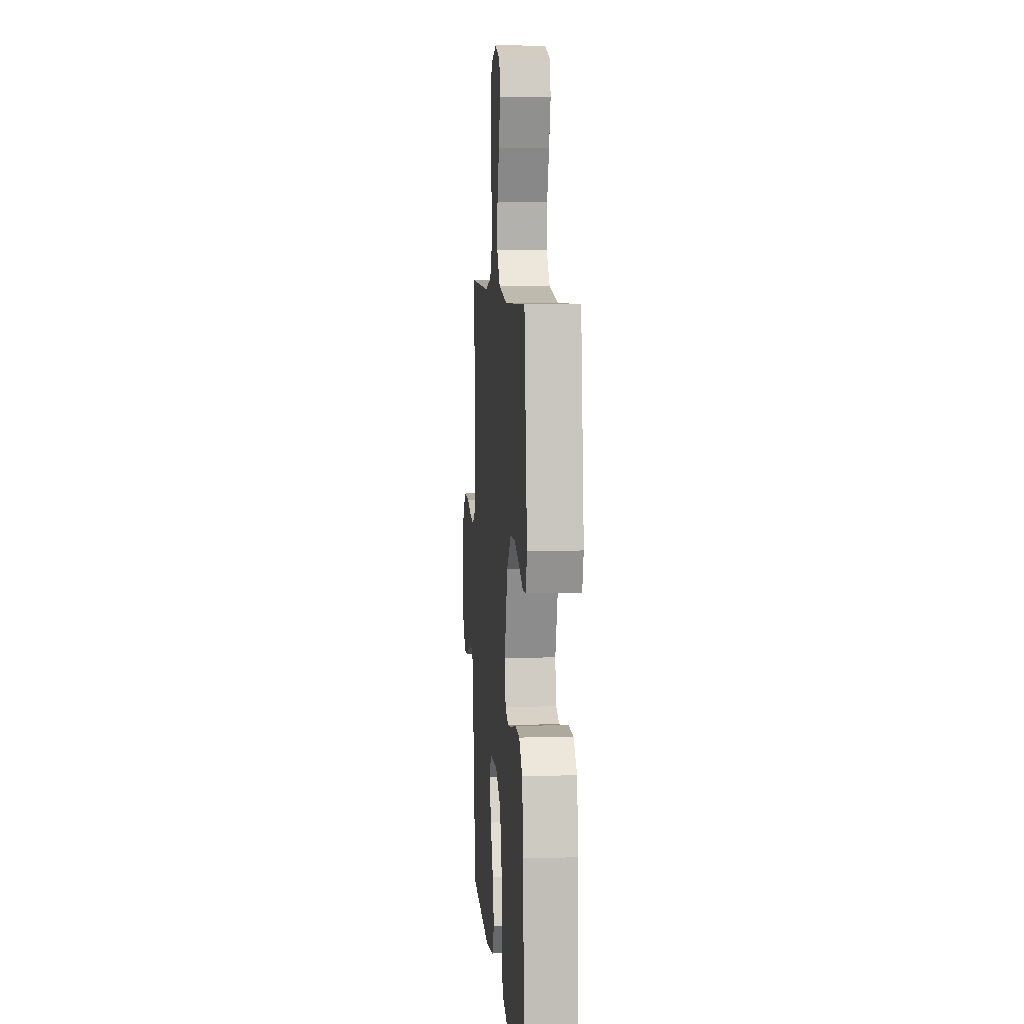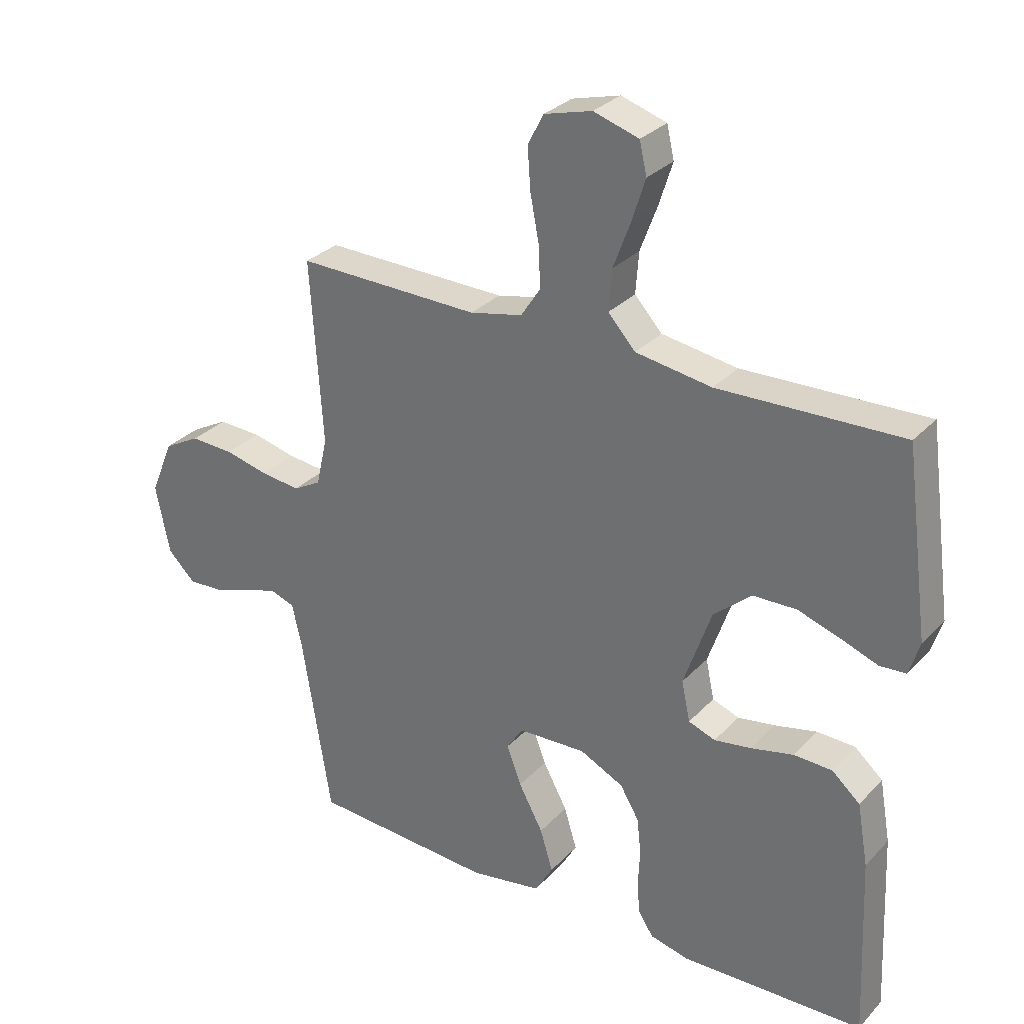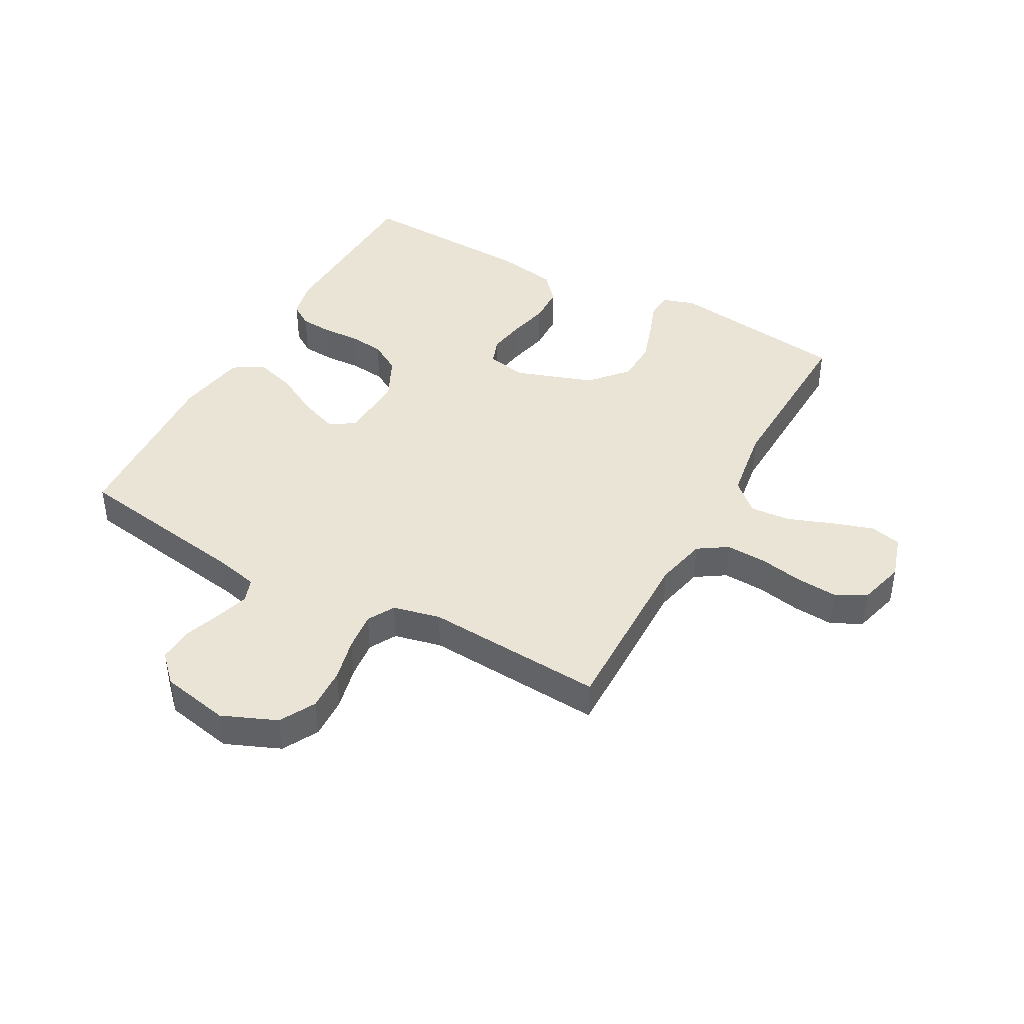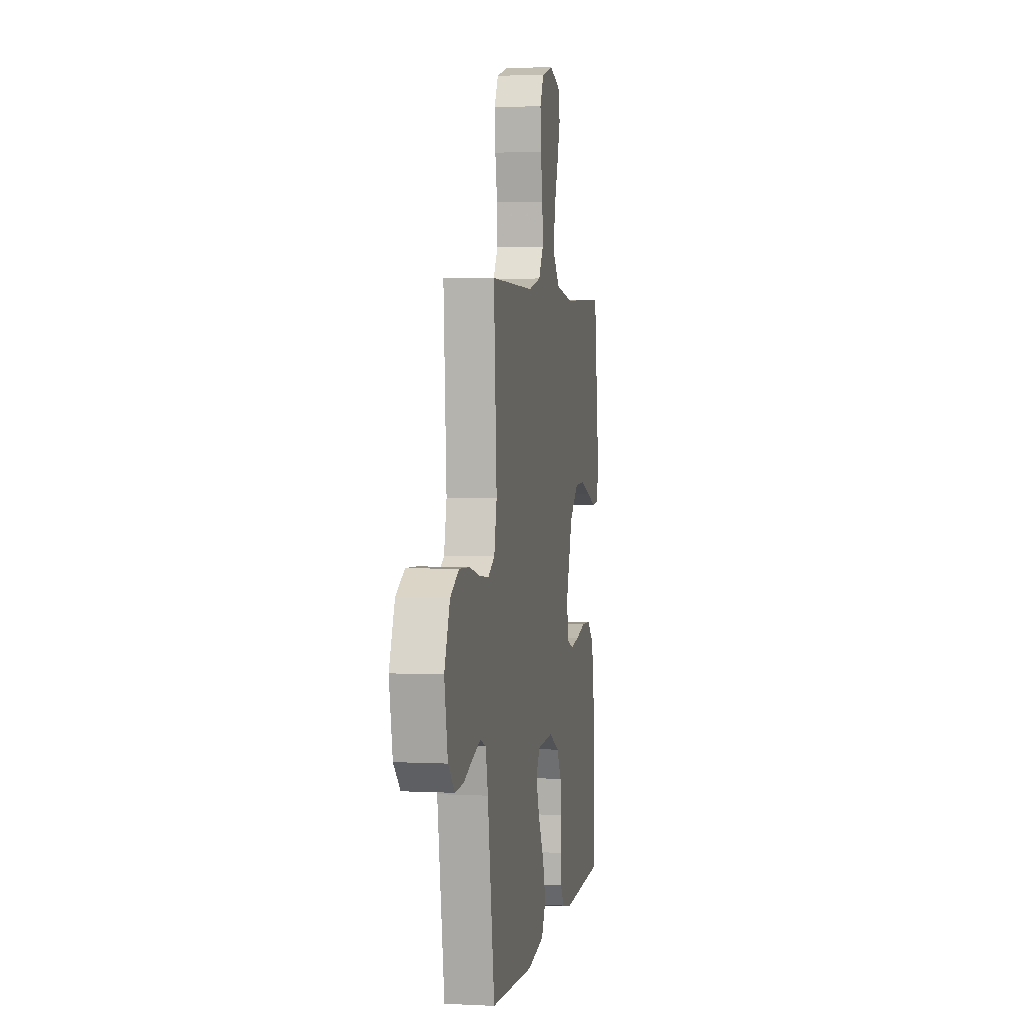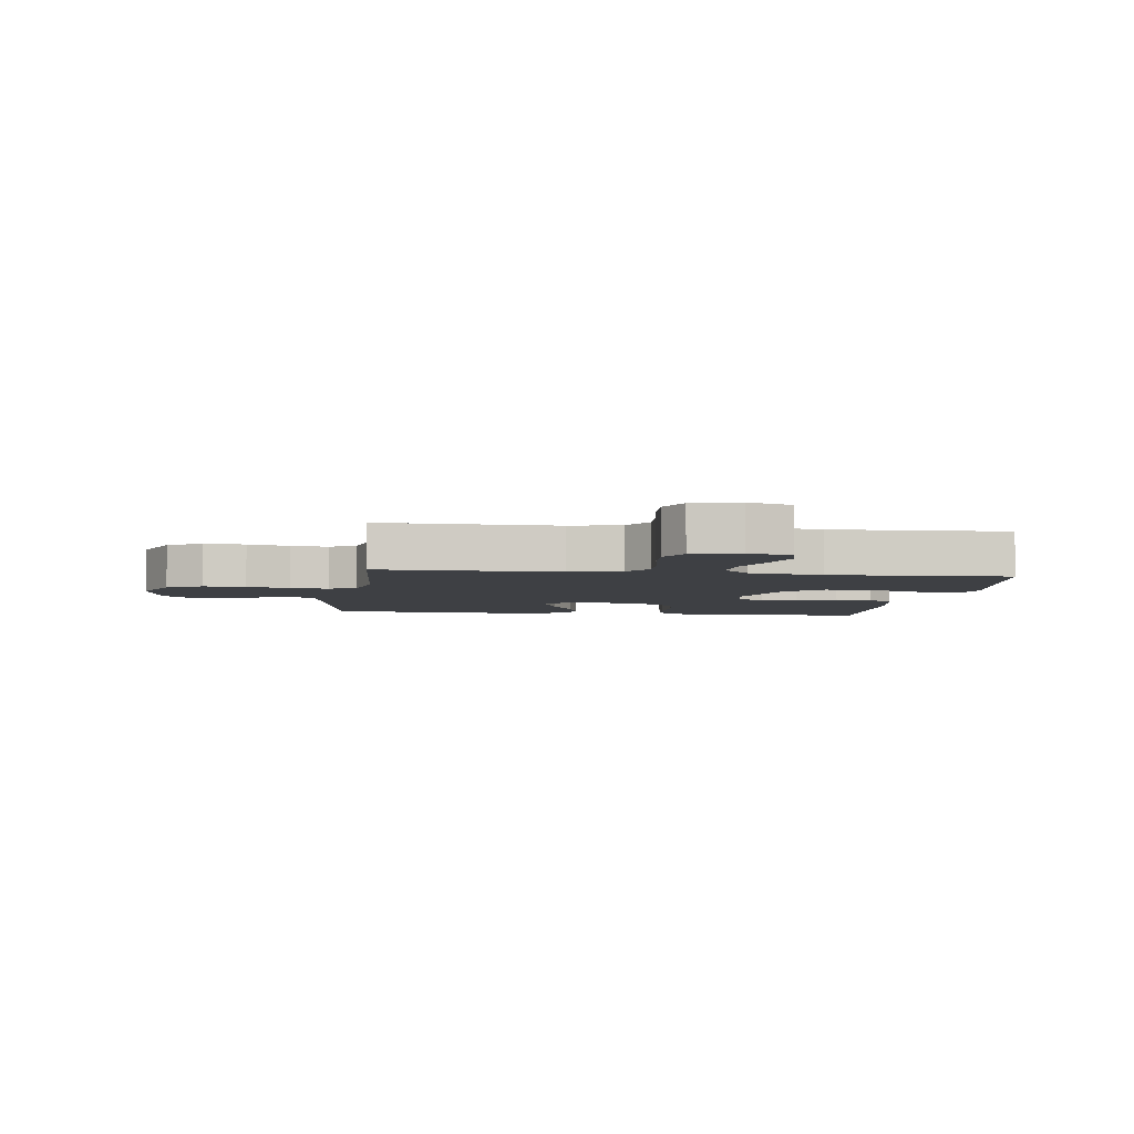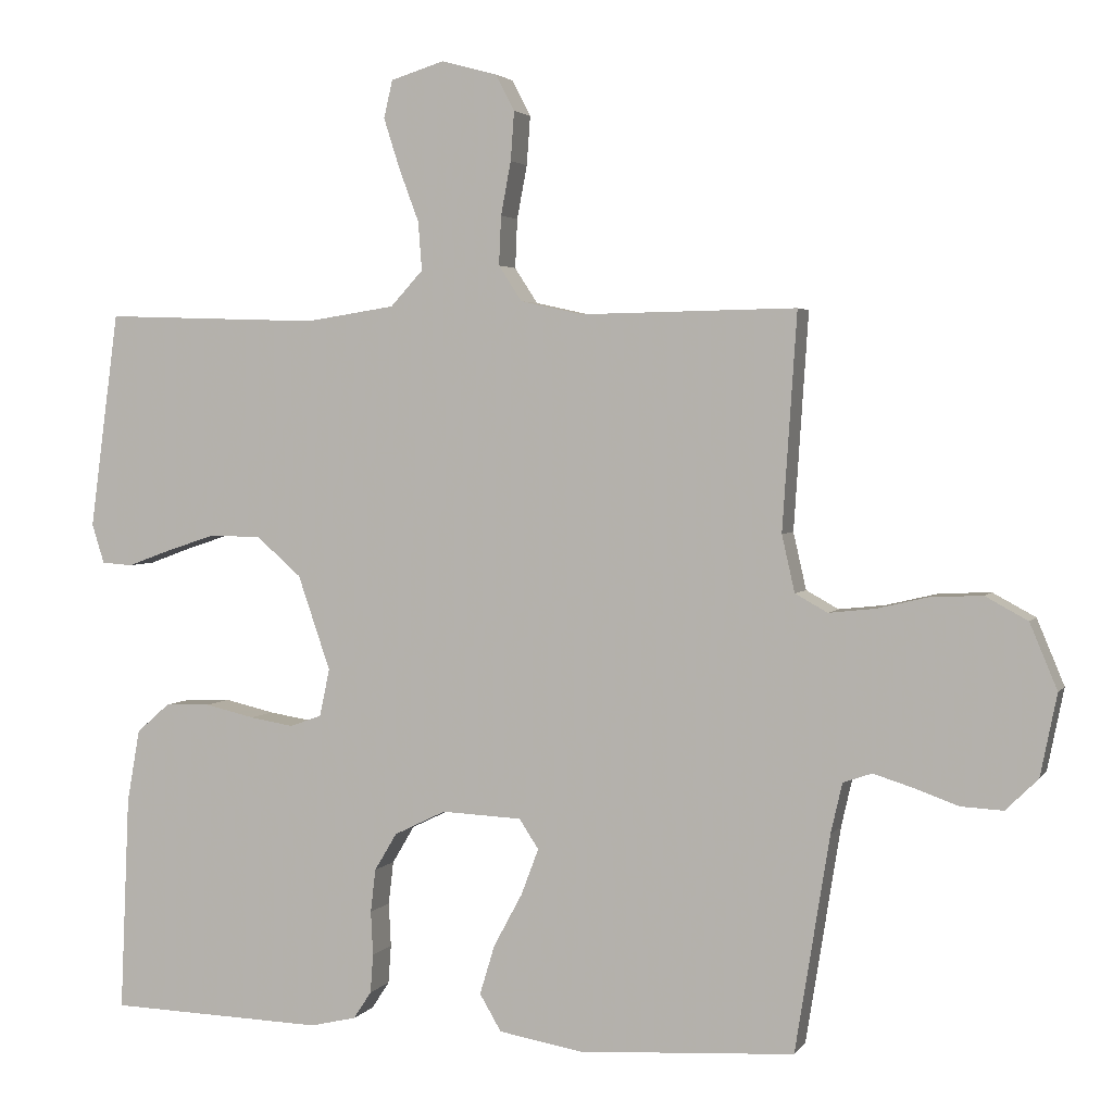
<metadata>
{"format":"obj","ext":"obj","renderer":"f3d","projection":"perspective","resolution":1024,"background":"white","views":[{"elev":7.0,"azim":85.6,"up":"+Z"},{"elev":30.0,"azim":34.3,"up":"+Z"},{"elev":42.5,"azim":-61.2,"up":"+Y"},{"elev":3.1,"azim":-80.2,"up":"+Z"},{"elev":-4.7,"azim":-7.7,"up":"+Y"},{"elev":3.0,"azim":-162.3,"up":"+Z"}]}
</metadata>
<code>
v -0.5 0.07 -0.5
v -0.548 0.07 -0.2
v -0.564 0.07 -0.13
v -0.604 0.07 -0.116
v -0.659 0.07 -0.133
v -0.721 0.07 -0.155
v -0.779 0.07 -0.158
v -0.824 0.07 -0.114
v -0.847 0.07 0
v -0.809 0.07 0.091
v -0.75 0.07 0.123
v -0.679 0.07 0.12
v -0.607 0.07 0.103
v -0.543 0.07 0.096
v -0.498 0.07 0.121
v -0.48 0.07 0.2
v -0.5 0.07 0.5
v -0.2 0.07 0.495
v -0.114 0.07 0.514
v -0.082 0.07 0.563
v -0.085 0.07 0.631
v -0.099 0.07 0.705
v -0.104 0.07 0.773
v -0.078 0.07 0.823
v 0 0.07 0.844
v 0.074 0.07 0.821
v 0.086 0.07 0.769
v 0.064 0.07 0.7
v 0.036 0.07 0.625
v 0.031 0.07 0.558
v 0.076 0.07 0.509
v 0.2 0.07 0.49
v 0.5 0.07 0.5
v 0.54 0.07 0.2
v 0.523 0.07 0.145
v 0.48 0.07 0.142
v 0.42 0.07 0.164
v 0.35 0.07 0.187
v 0.279 0.07 0.185
v 0.217 0.07 0.131
v 0.172 0.07 0
v 0.186 0.07 -0.066
v 0.23 0.07 -0.082
v 0.291 0.07 -0.072
v 0.36 0.07 -0.056
v 0.423 0.07 -0.058
v 0.469 0.07 -0.098
v 0.487 0.07 -0.2
v 0.5 0.07 -0.5
v 0.2 0.07 -0.509
v 0.136 0.07 -0.494
v 0.111 0.07 -0.456
v 0.107 0.07 -0.402
v 0.11 0.07 -0.341
v 0.103 0.07 -0.281
v 0.072 0.07 -0.229
v 0 0.07 -0.194
v -0.111 0.07 -0.199
v -0.138 0.07 -0.24
v -0.114 0.07 -0.304
v -0.074 0.07 -0.378
v -0.053 0.07 -0.447
v -0.083 0.07 -0.498
v -0.2 0.07 -0.518
v -0.5 0 -0.5
v -0.548 0 -0.2
v -0.564 0 -0.13
v -0.604 0 -0.116
v -0.659 0 -0.133
v -0.721 0 -0.155
v -0.779 0 -0.158
v -0.824 0 -0.114
v -0.847 0 0
v -0.809 0 0.091
v -0.75 0 0.123
v -0.679 0 0.12
v -0.607 0 0.103
v -0.543 0 0.096
v -0.498 0 0.121
v -0.48 0 0.2
v -0.5 0 0.5
v -0.2 0 0.495
v -0.114 0 0.514
v -0.082 0 0.563
v -0.085 0 0.631
v -0.099 0 0.705
v -0.104 0 0.773
v -0.078 0 0.823
v 0 0 0.844
v 0.074 0 0.821
v 0.086 0 0.769
v 0.064 0 0.7
v 0.036 0 0.625
v 0.031 0 0.558
v 0.076 0 0.509
v 0.2 0 0.49
v 0.5 0 0.5
v 0.54 0 0.2
v 0.523 0 0.145
v 0.48 0 0.142
v 0.42 0 0.164
v 0.35 0 0.187
v 0.279 0 0.185
v 0.217 0 0.131
v 0.172 0 0
v 0.186 0 -0.066
v 0.23 0 -0.082
v 0.291 0 -0.072
v 0.36 0 -0.056
v 0.423 0 -0.058
v 0.469 0 -0.098
v 0.487 0 -0.2
v 0.5 0 -0.5
v 0.2 0 -0.509
v 0.136 0 -0.494
v 0.111 0 -0.456
v 0.107 0 -0.402
v 0.11 0 -0.341
v 0.103 0 -0.281
v 0.072 0 -0.229
v 0 0 -0.194
v -0.111 0 -0.199
v -0.138 0 -0.24
v -0.114 0 -0.304
v -0.074 0 -0.378
v -0.053 0 -0.447
v -0.083 0 -0.498
v -0.2 0 -0.518
f 64 1 2
f 63 64 2
f 62 63 2
f 61 62 2
f 60 61 2
f 59 60 2 3
f 58 59 3 4
f 57 58 4
f 52 53 54
f 51 52 54
f 50 51 54
f 49 50 54
f 48 49 54
f 47 48 54
f 46 47 54
f 45 46 54
f 44 45 54
f 43 44 54 55
f 42 43 55 56
f 35 36 37
f 34 35 37
f 33 34 37
f 32 33 37
f 31 32 37 38
f 30 31 38 39
f 27 28 29
f 26 27 29
f 25 26 29
f 24 25 29
f 23 24 29
f 22 23 29
f 21 22 29
f 20 21 29 30
f 30 39 40
f 20 30 40
f 19 20 40
f 16 17 18
f 19 40 41
f 18 19 41
f 16 18 41
f 15 16 41
f 11 12 13
f 10 11 13
f 9 10 13
f 8 9 13
f 7 8 13
f 6 7 13
f 5 6 13
f 4 5 13 14
f 42 56 57
f 41 42 57
f 15 41 57
f 14 15 57
f 4 14 57
f 66 65 128
f 66 128 127
f 66 127 126
f 66 126 125
f 66 125 124
f 67 66 124 123
f 68 67 123 122
f 68 122 121
f 118 117 116
f 118 116 115
f 118 115 114
f 118 114 113
f 118 113 112
f 118 112 111
f 118 111 110
f 118 110 109
f 118 109 108
f 119 118 108 107
f 120 119 107 106
f 101 100 99
f 101 99 98
f 101 98 97
f 101 97 96
f 102 101 96 95
f 103 102 95 94
f 93 92 91
f 93 91 90
f 93 90 89
f 93 89 88
f 93 88 87
f 93 87 86
f 93 86 85
f 94 93 85 84
f 104 103 94
f 104 94 84
f 104 84 83
f 82 81 80
f 105 104 83
f 105 83 82
f 105 82 80
f 105 80 79
f 77 76 75
f 77 75 74
f 77 74 73
f 77 73 72
f 77 72 71
f 77 71 70
f 77 70 69
f 78 77 69 68
f 121 120 106
f 121 106 105
f 121 105 79
f 121 79 78
f 121 78 68
f 1 65 66 2
f 2 66 67 3
f 3 67 68 4
f 4 68 69 5
f 5 69 70 6
f 6 70 71 7
f 7 71 72 8
f 8 72 73 9
f 9 73 74 10
f 10 74 75 11
f 11 75 76 12
f 12 76 77 13
f 13 77 78 14
f 14 78 79 15
f 15 79 80 16
f 16 80 81 17
f 17 81 82 18
f 18 82 83 19
f 19 83 84 20
f 20 84 85 21
f 21 85 86 22
f 22 86 87 23
f 23 87 88 24
f 24 88 89 25
f 25 89 90 26
f 26 90 91 27
f 27 91 92 28
f 28 92 93 29
f 29 93 94 30
f 30 94 95 31
f 31 95 96 32
f 32 96 97 33
f 33 97 98 34
f 34 98 99 35
f 35 99 100 36
f 36 100 101 37
f 37 101 102 38
f 38 102 103 39
f 39 103 104 40
f 40 104 105 41
f 41 105 106 42
f 42 106 107 43
f 43 107 108 44
f 44 108 109 45
f 45 109 110 46
f 46 110 111 47
f 47 111 112 48
f 48 112 113 49
f 49 113 114 50
f 50 114 115 51
f 51 115 116 52
f 52 116 117 53
f 53 117 118 54
f 54 118 119 55
f 55 119 120 56
f 56 120 121 57
f 57 121 122 58
f 58 122 123 59
f 59 123 124 60
f 60 124 125 61
f 61 125 126 62
f 62 126 127 63
f 63 127 128 64
f 64 128 65 1

</code>
